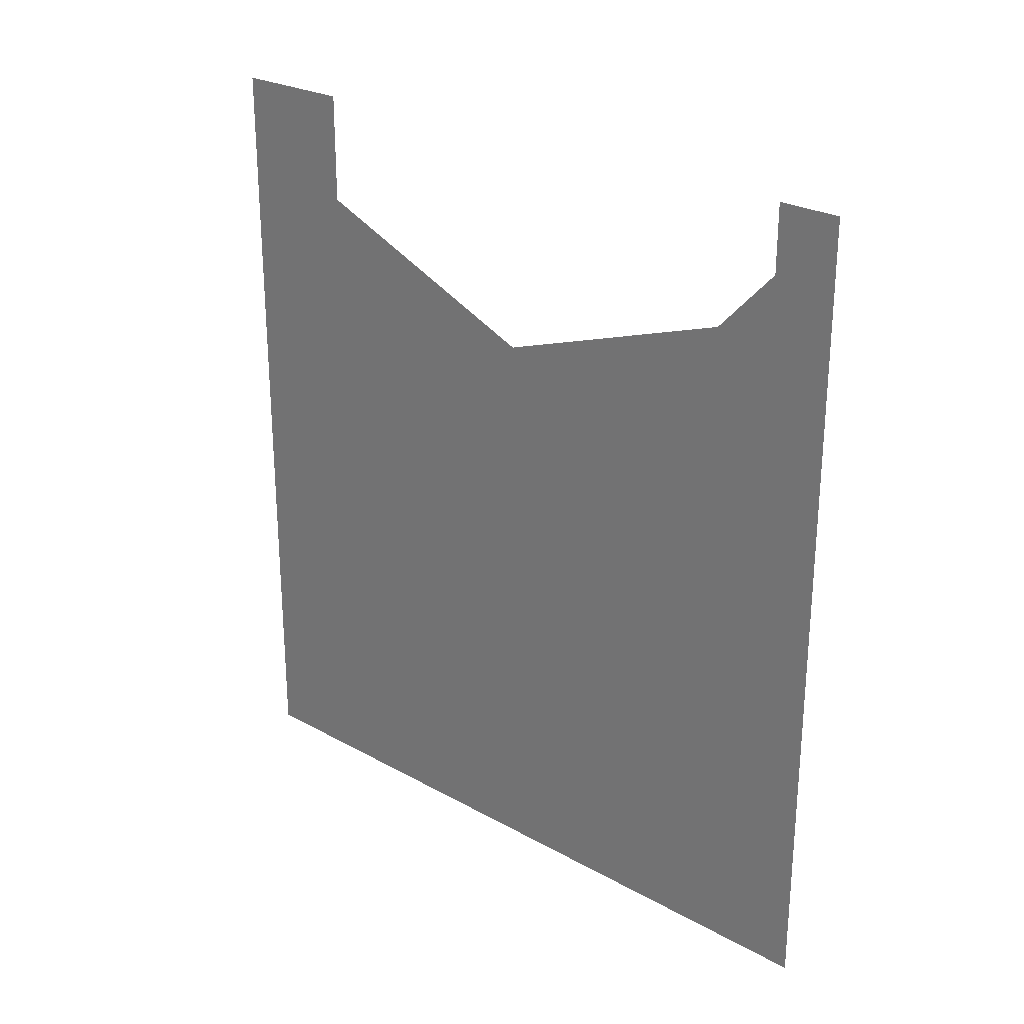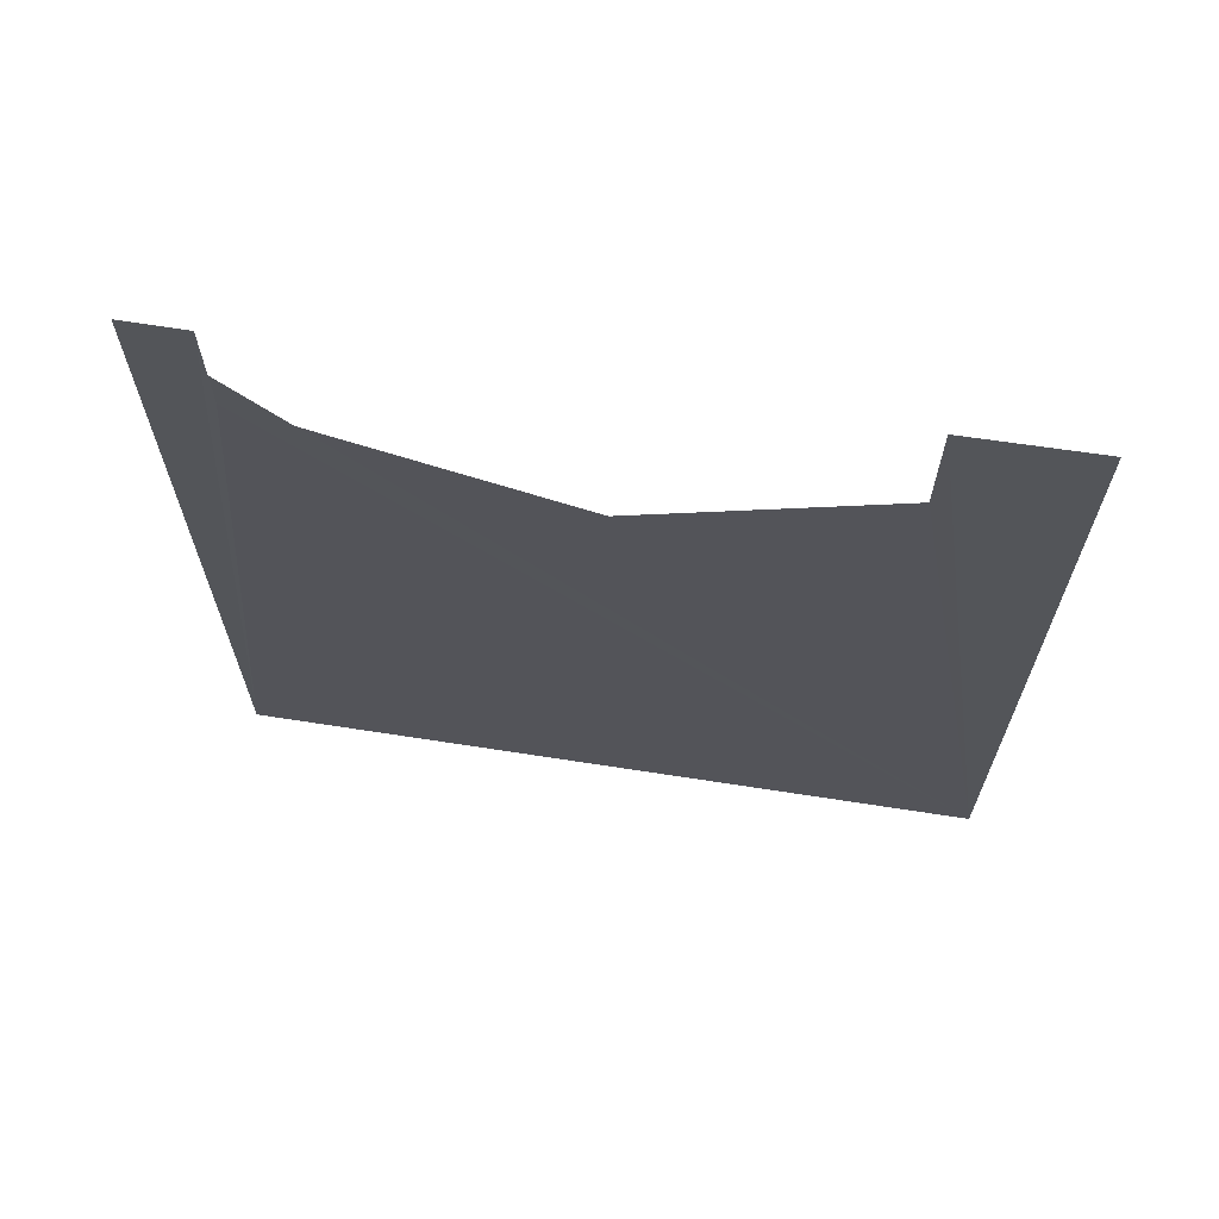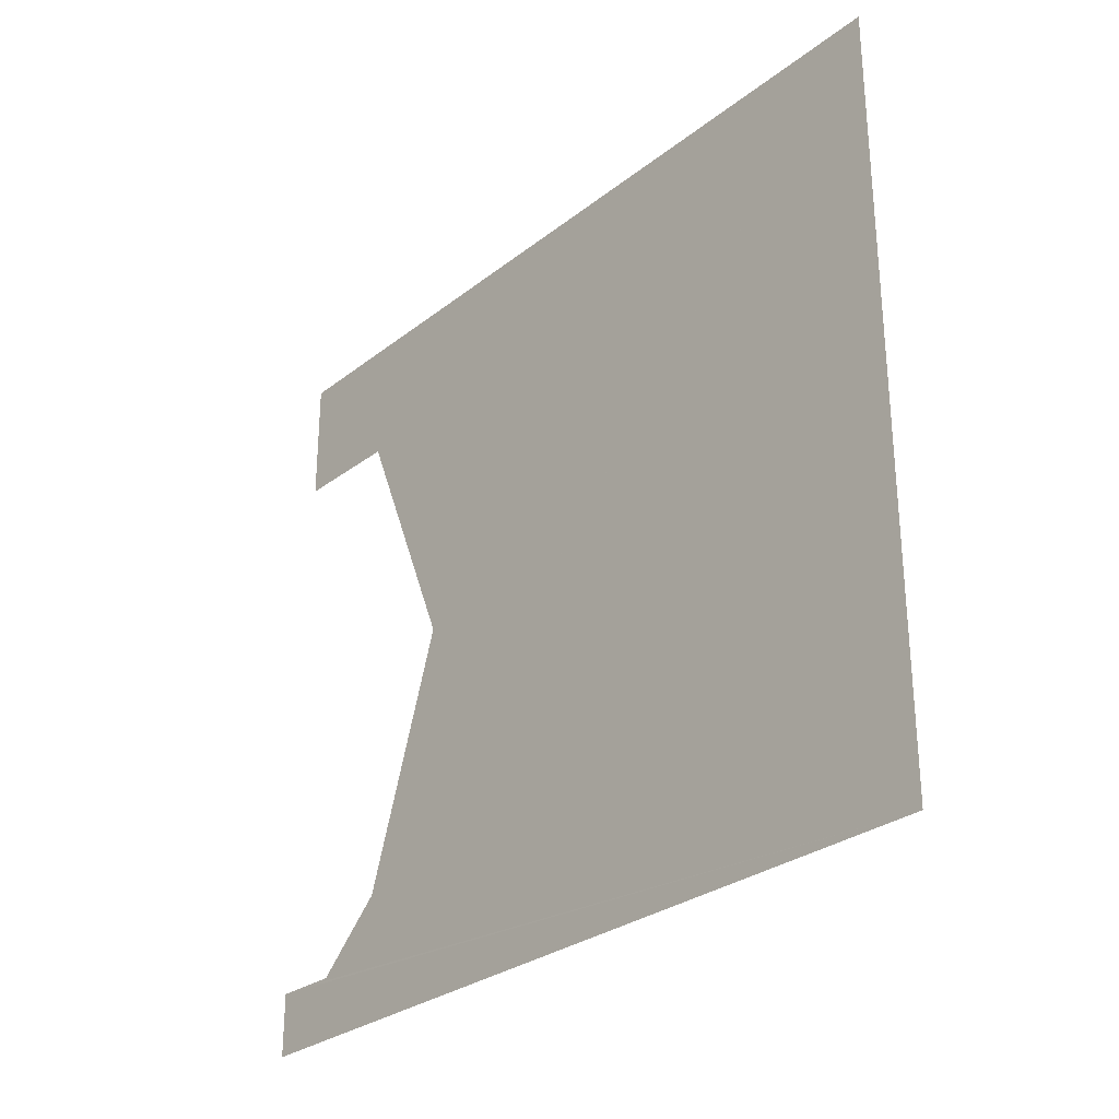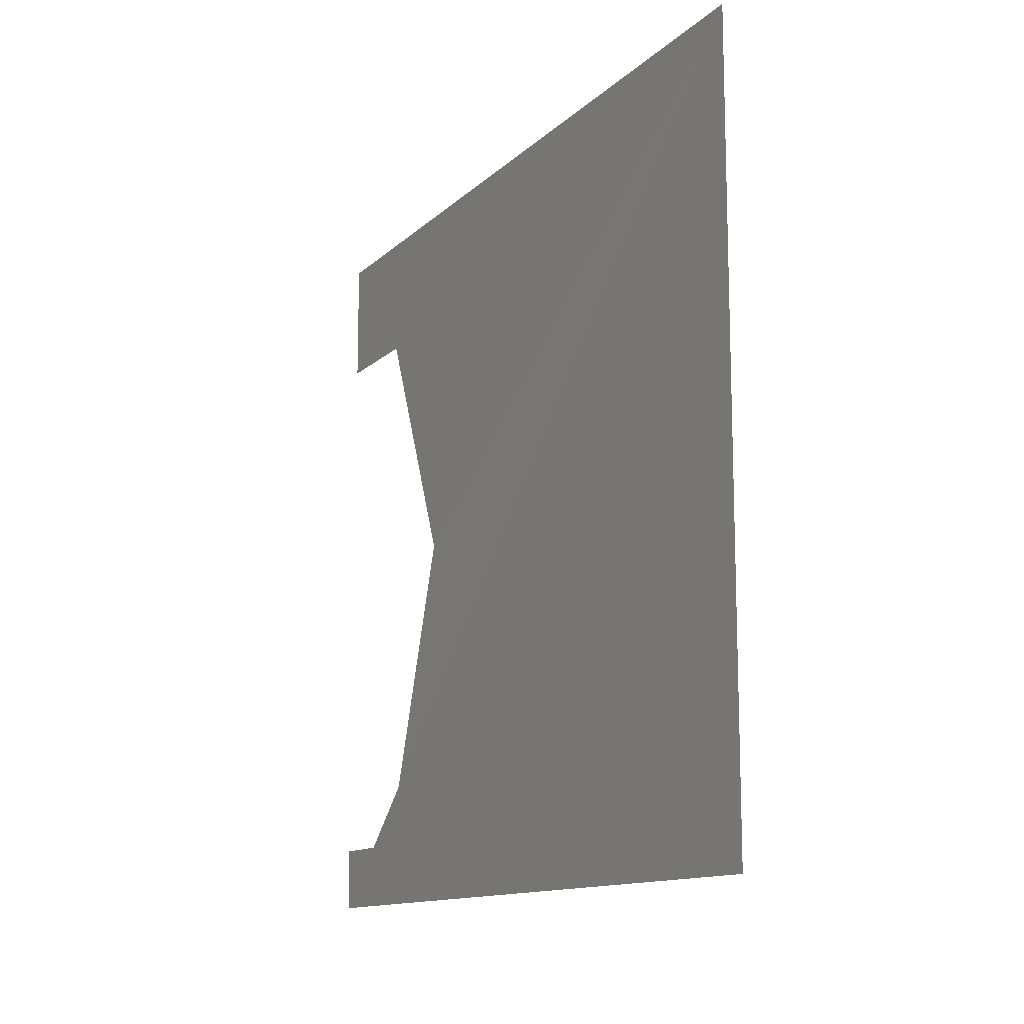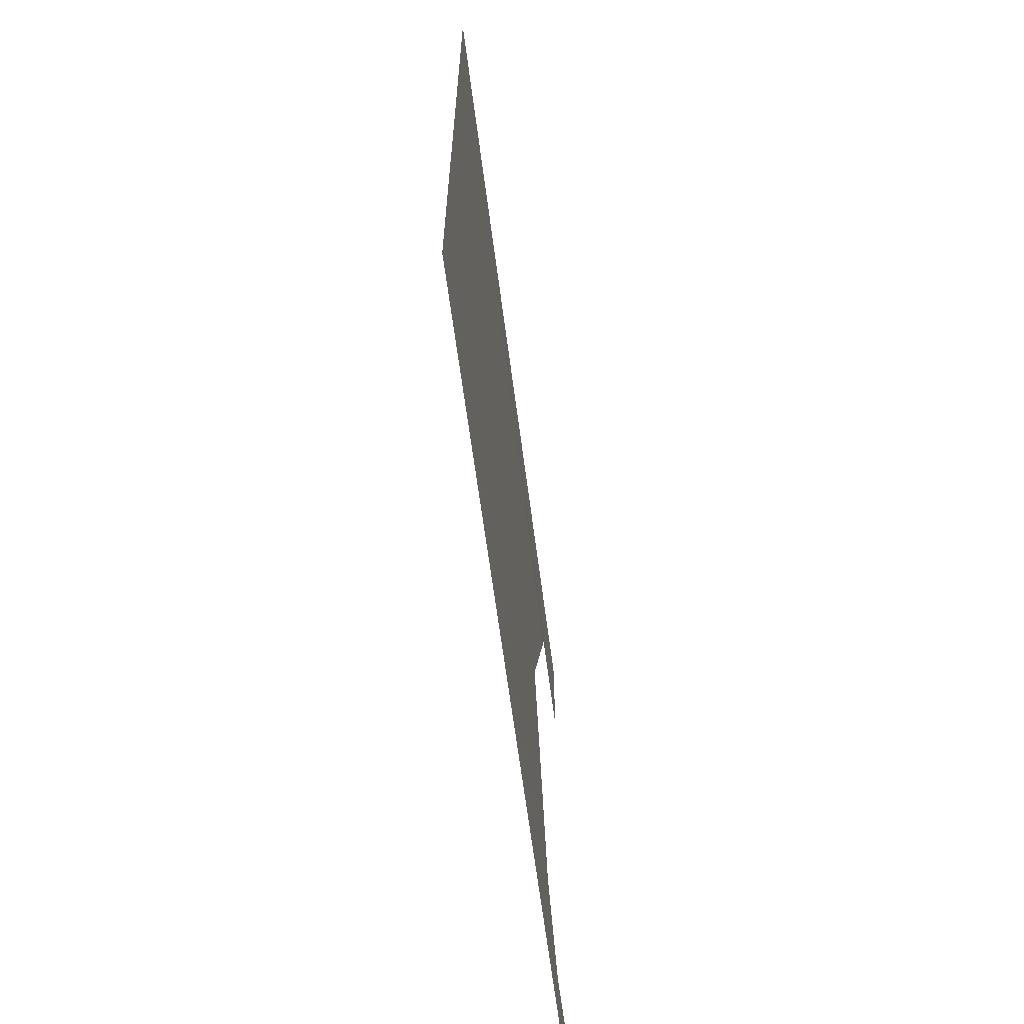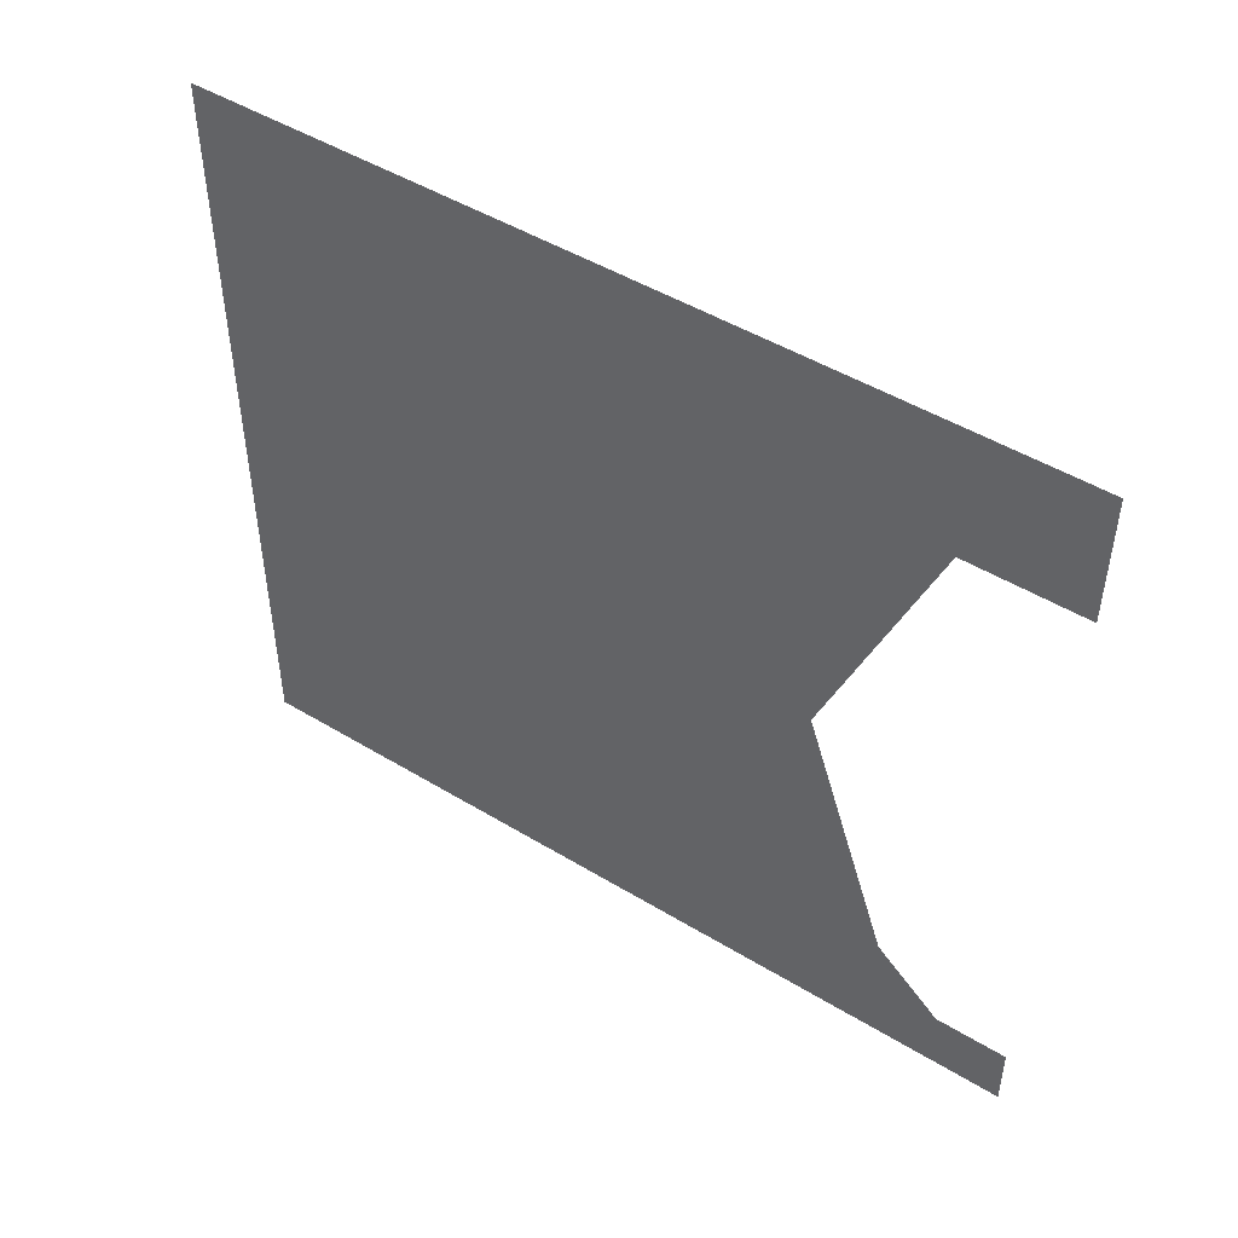
<metadata>
{"format":"obj","ext":"obj","renderer":"f3d","projection":"perspective","resolution":1024,"background":"white","views":[{"elev":25.8,"azim":-48.5,"up":"+Z"},{"elev":66.0,"azim":98.9,"up":"+Z"},{"elev":-28.8,"azim":139.1,"up":"+Y"},{"elev":-12.7,"azim":152.8,"up":"+Y"},{"elev":-64.3,"azim":-172.6,"up":"+Y"},{"elev":48.3,"azim":-55.8,"up":"+Y"}]}
</metadata>
<code>
o 9725
v 2241 1883 17.01
v 2241 1882 17.13
v 2241 1882 17.01
v 2241 1883 17.13
v 2241 1883 17.13
v 2241 1883 17.12
v 2241 1883 17.13
v 2241 1882 17.1
v 2241 1883 17.12
v 2241 1883 17.13
v 2241 1883 17.01
v 2241 1883 17.12
v 2241 1882 17.1
v 2241 1882 17.13
v 2241 1882 17.12
v 2241 1882 17.12
v 2241 1882 17.13
v 2241 1882 17.12
v 2241 1882 17.1
v 2241 1883 17.01
v 2241 1882 17.12
v 2241 1882 17.01
v 2241 1882 17.13
v 2241 1882 17.01
v 2241 1883 17.01
v 2241 1882 17.13
v 2241 1882 17.01
v 2241 1882 17.13
f 1 2 3
f 1 4 5
f 1 6 7
f 1 8 9
f 10 11 5
f 12 11 7
f 13 11 9
f 14 11 15
f 14 16 17
f 18 11 19
f 20 21 19
f 22 23 21
f 24 21 25
f 26 27 28

</code>
